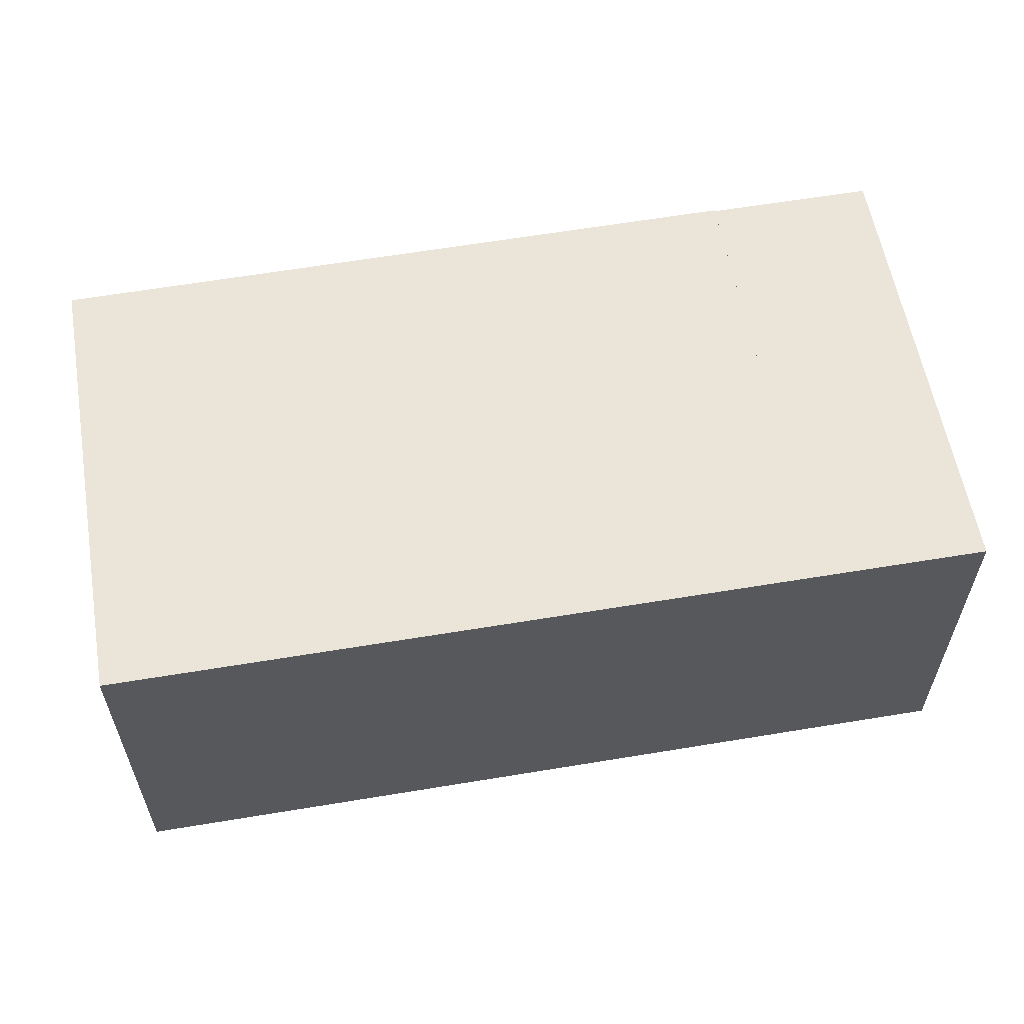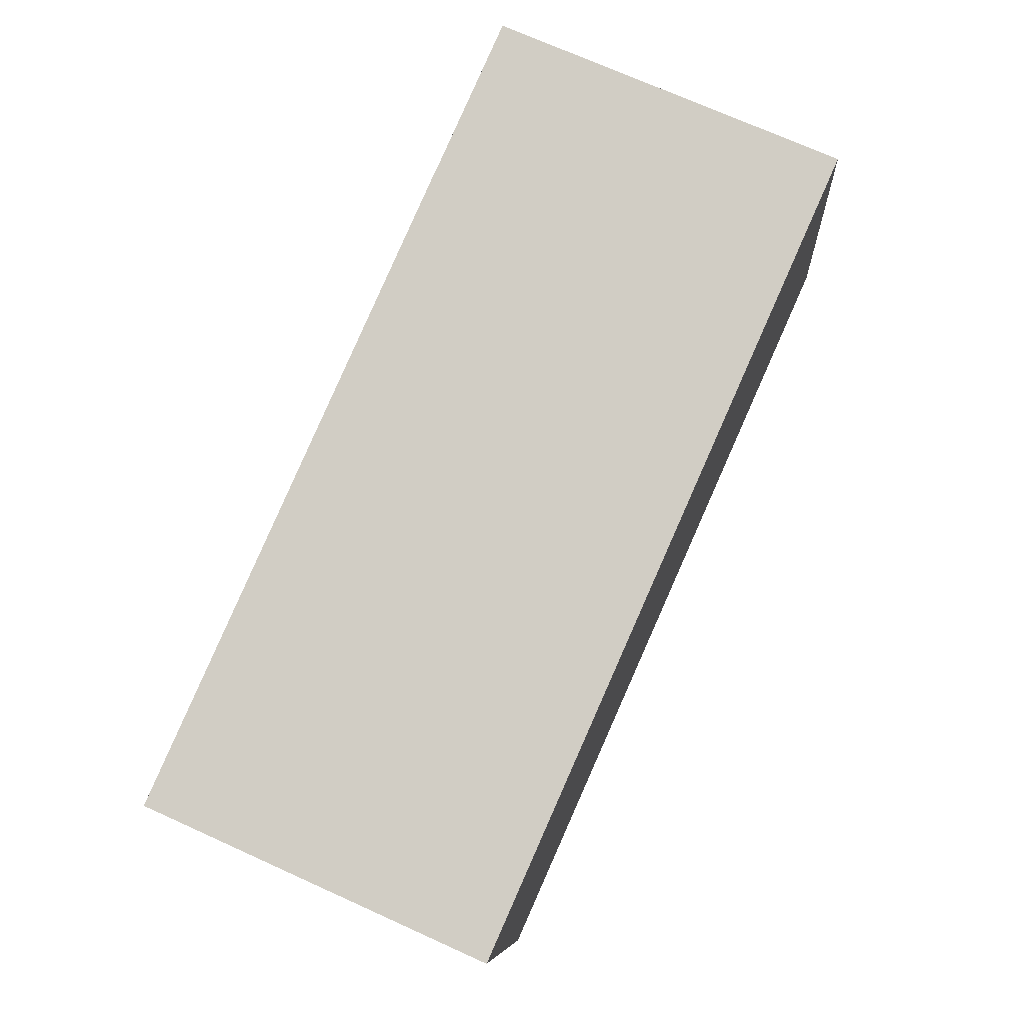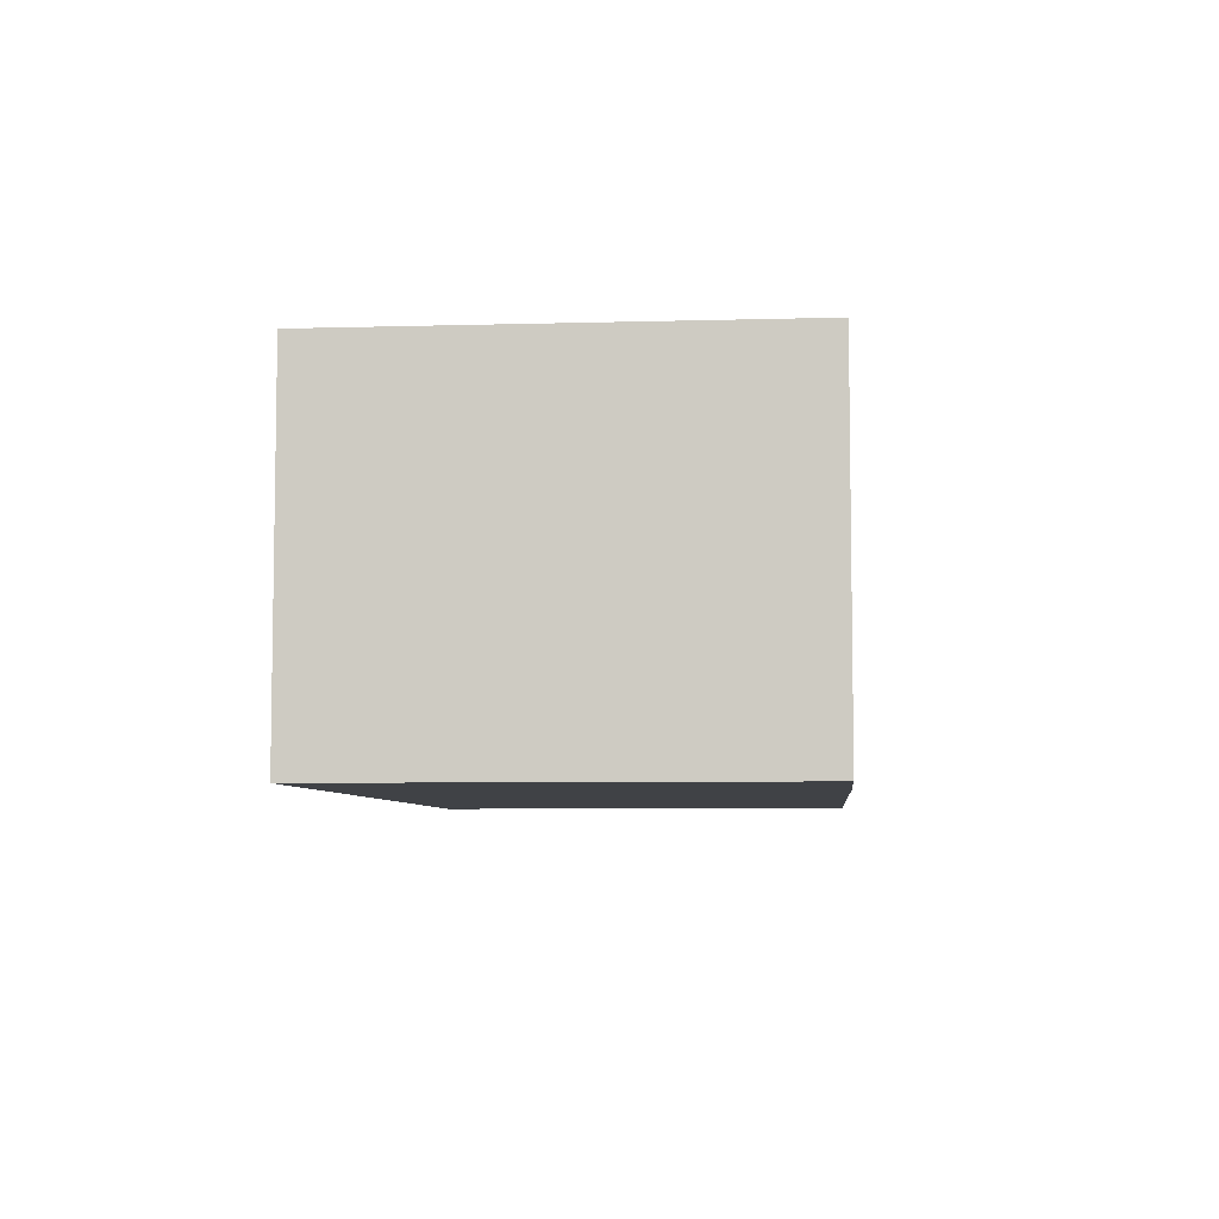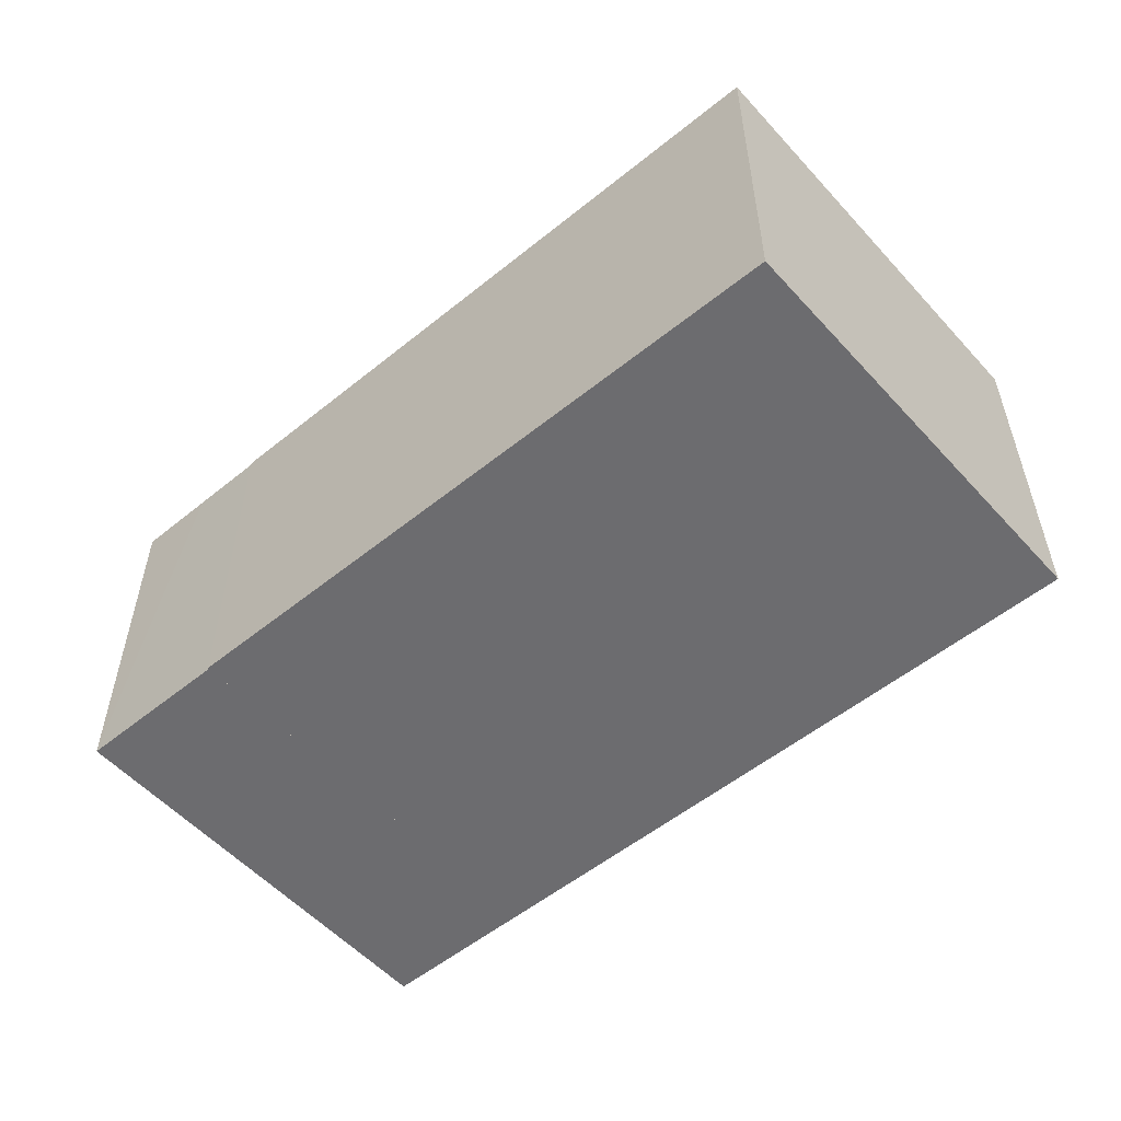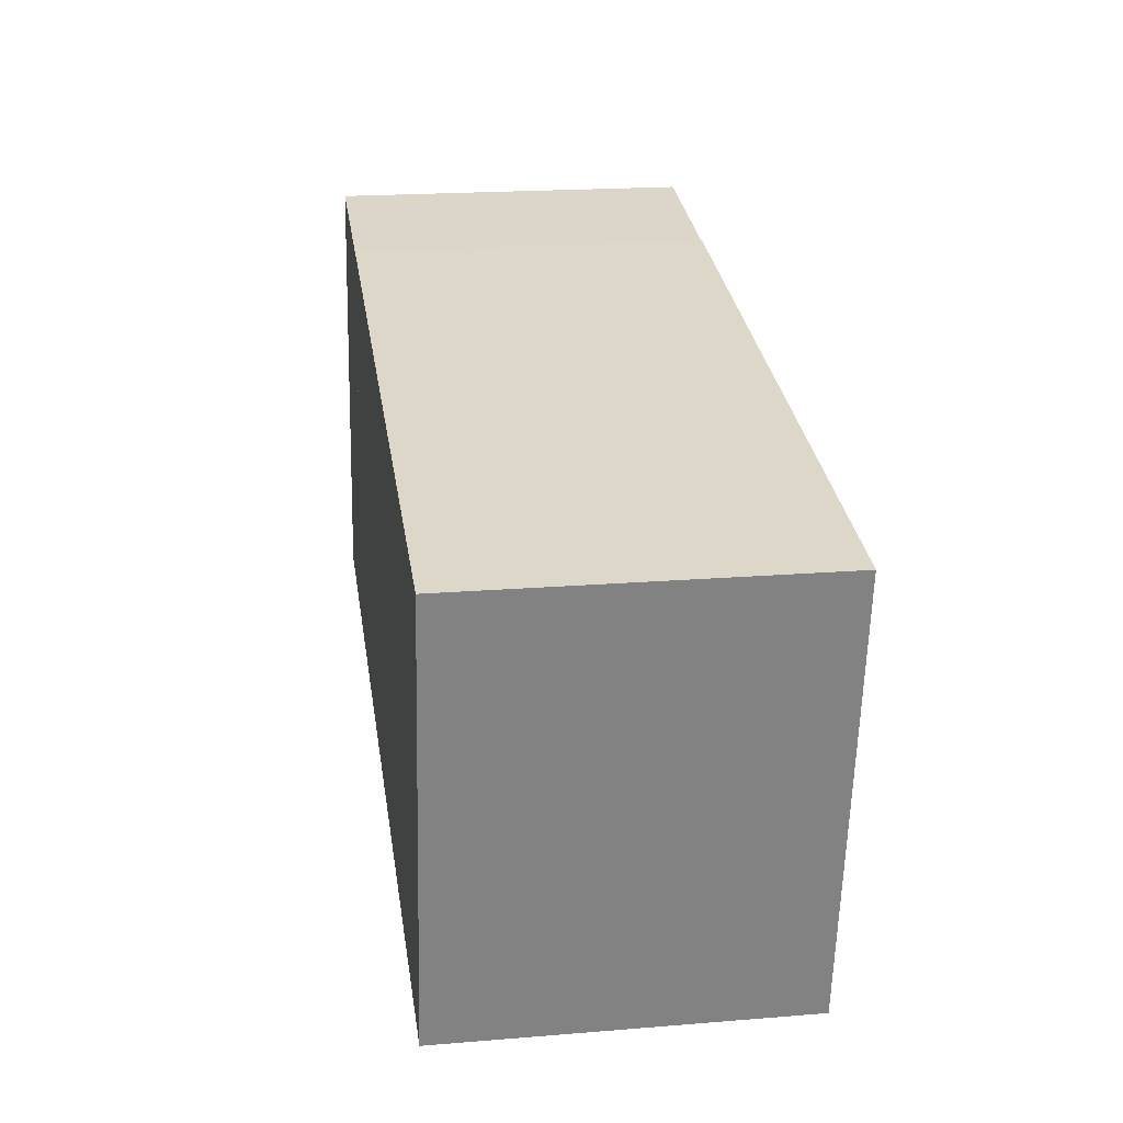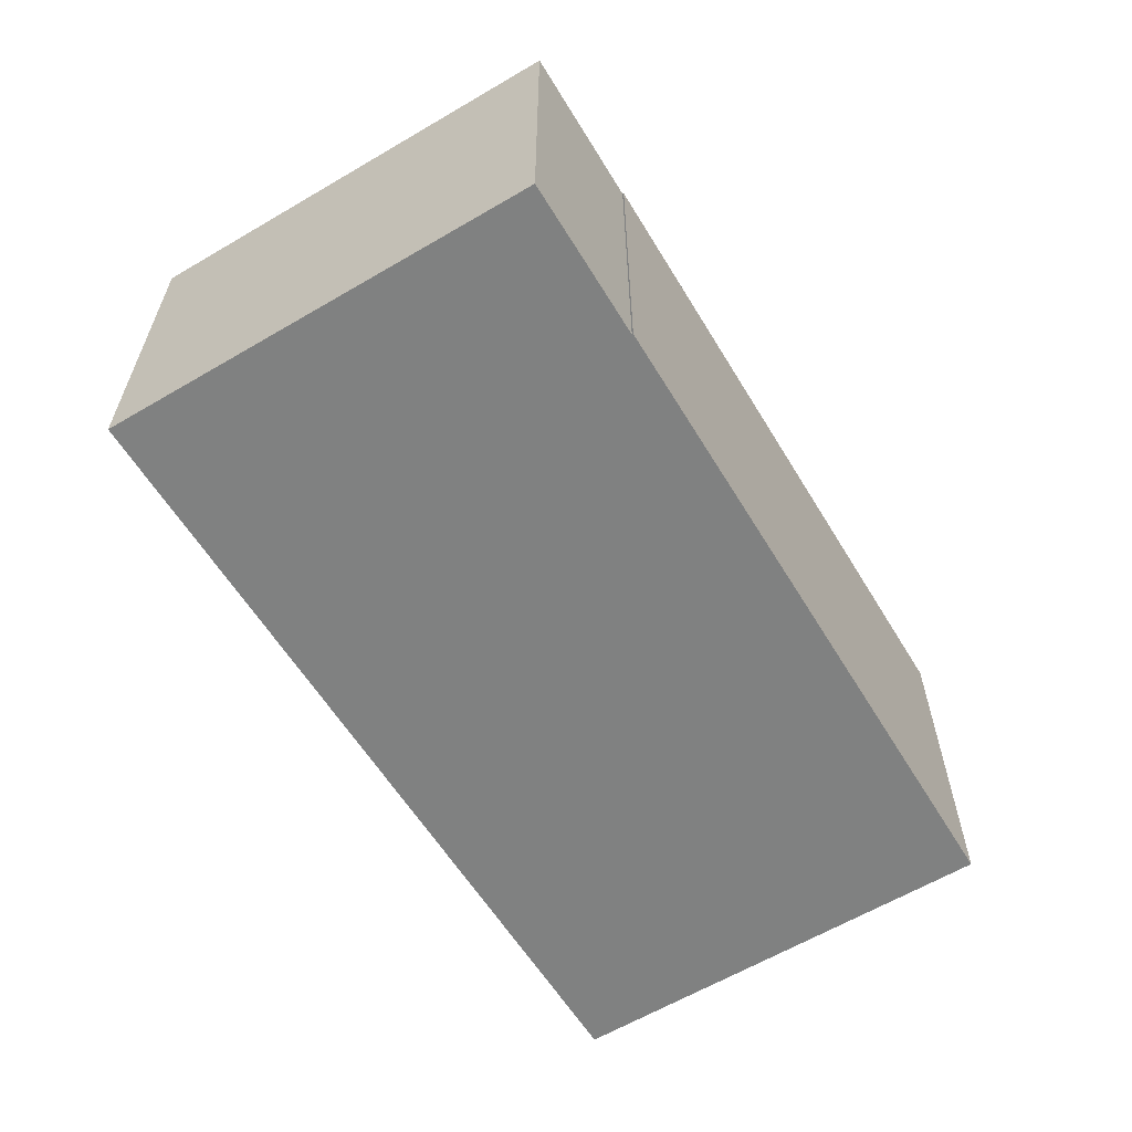
<metadata>
{"format":"obj","ext":"obj","renderer":"f3d","projection":"perspective","resolution":1024,"background":"white","views":[{"elev":-30.6,"azim":179.9,"up":"+Z"},{"elev":72.3,"azim":114.3,"up":"+Z"},{"elev":-6.3,"azim":-74.9,"up":"+Y"},{"elev":-53.8,"azim":50.8,"up":"+Y"},{"elev":20.0,"azim":81.5,"up":"+Z"},{"elev":-60.3,"azim":-48.8,"up":"+Y"}]}
</metadata>
<code>
v  0 2.801 1.715e-16
v  1.873 2.801 3.235
v  1.259 2.801 -0.216
v  0.626 2.801 3.453
v  1.259 2.801 3.343
v  7.1 2.801 2.315
v  1.875 2.801 3.245
v  6.523 2.801 -1.121
v  6.523 6.864e-17 -1.121
v  1.259 1.323e-17 -0.216
v  0 0 0
v  0.626 -2.114e-16 3.453
v  1.873 -1.981e-16 3.235
v  1.259 -2.047e-16 3.343
v  1.875 -1.987e-16 3.245
v  7.1 -1.418e-16 2.315
g defaultobject
f 1 2 3
f 2 1 4
f 2 4 5
f 6 3 7
f 3 6 8
f 9 3 8
f 3 9 10
f 3 10 1
f 1 10 11
f 11 4 1
f 4 11 12
f 12 5 4
f 5 12 2
f 2 12 13
f 13 12 14
f 15 6 7
f 6 15 16
f 16 8 6
f 8 16 9
f 16 10 9
f 10 16 15
f 13 11 10
f 11 13 12
f 12 13 14

</code>
